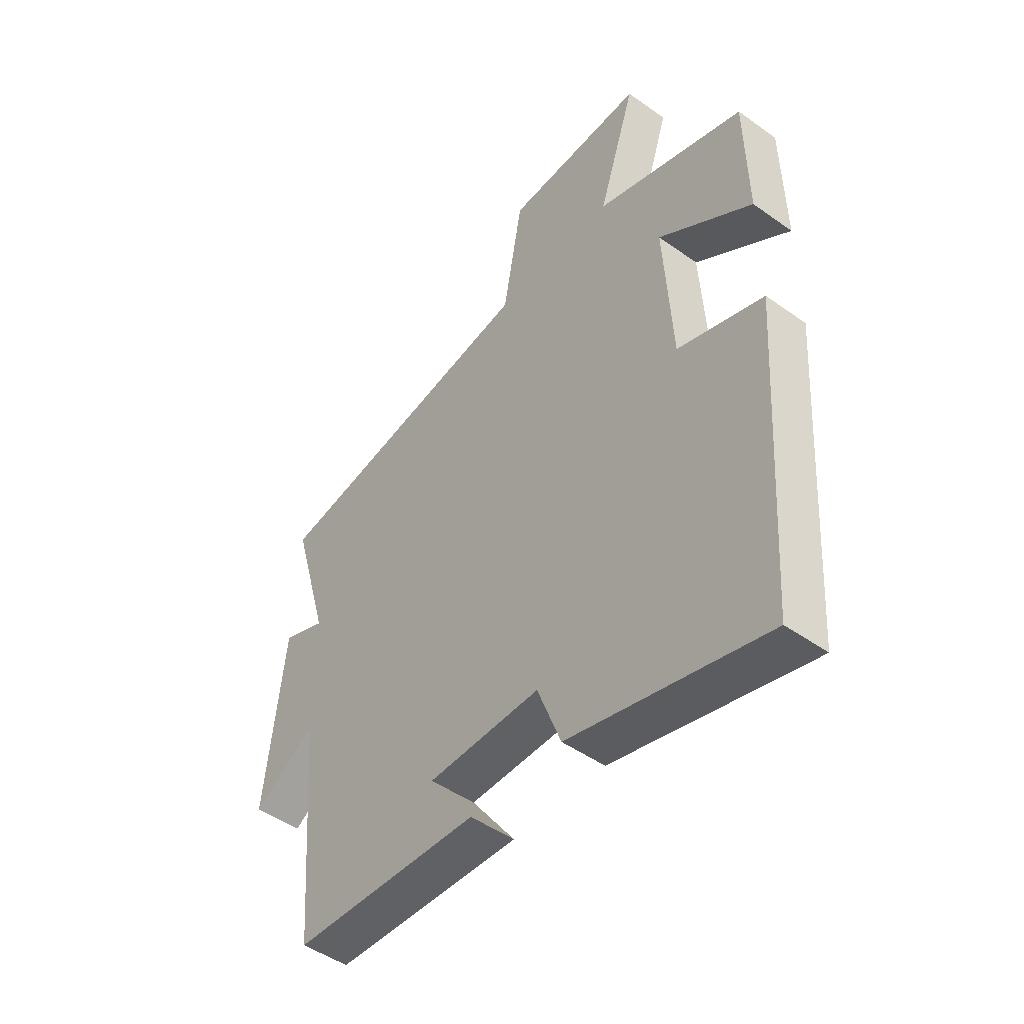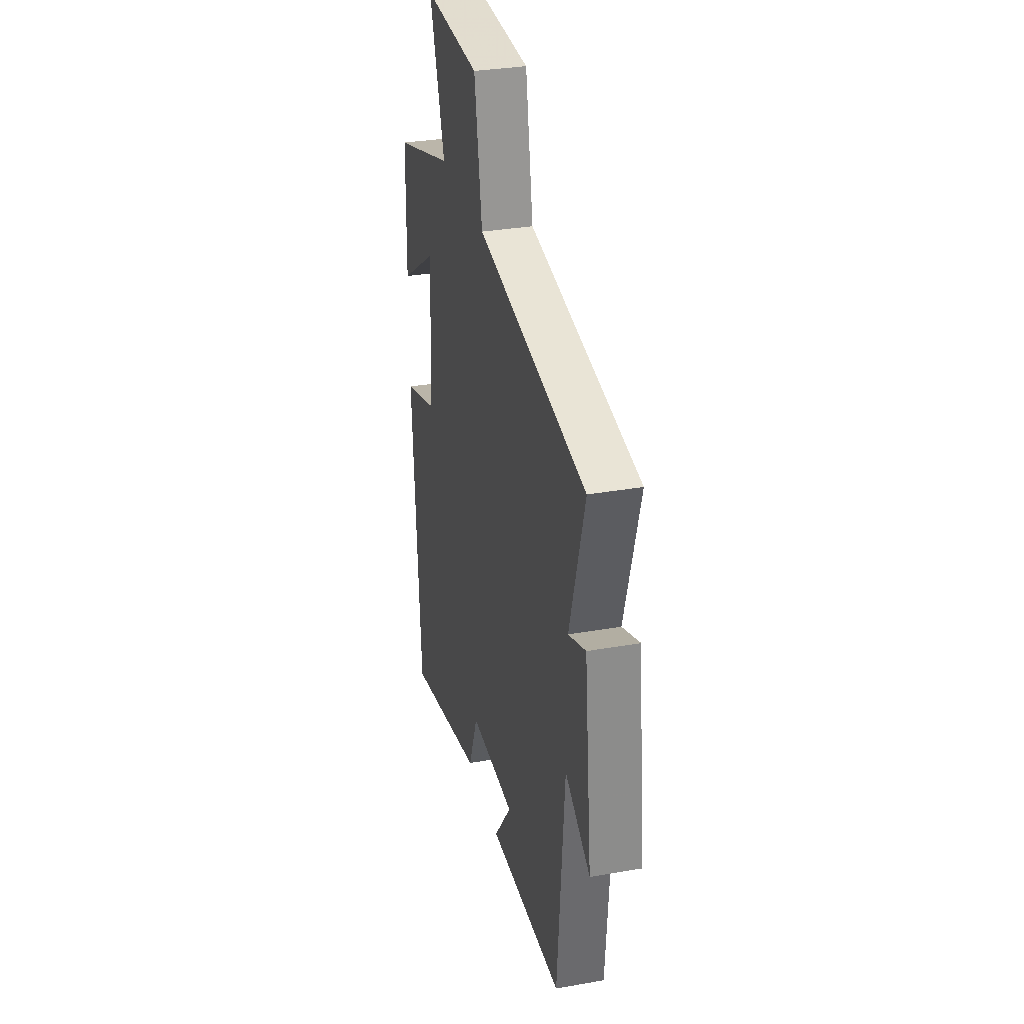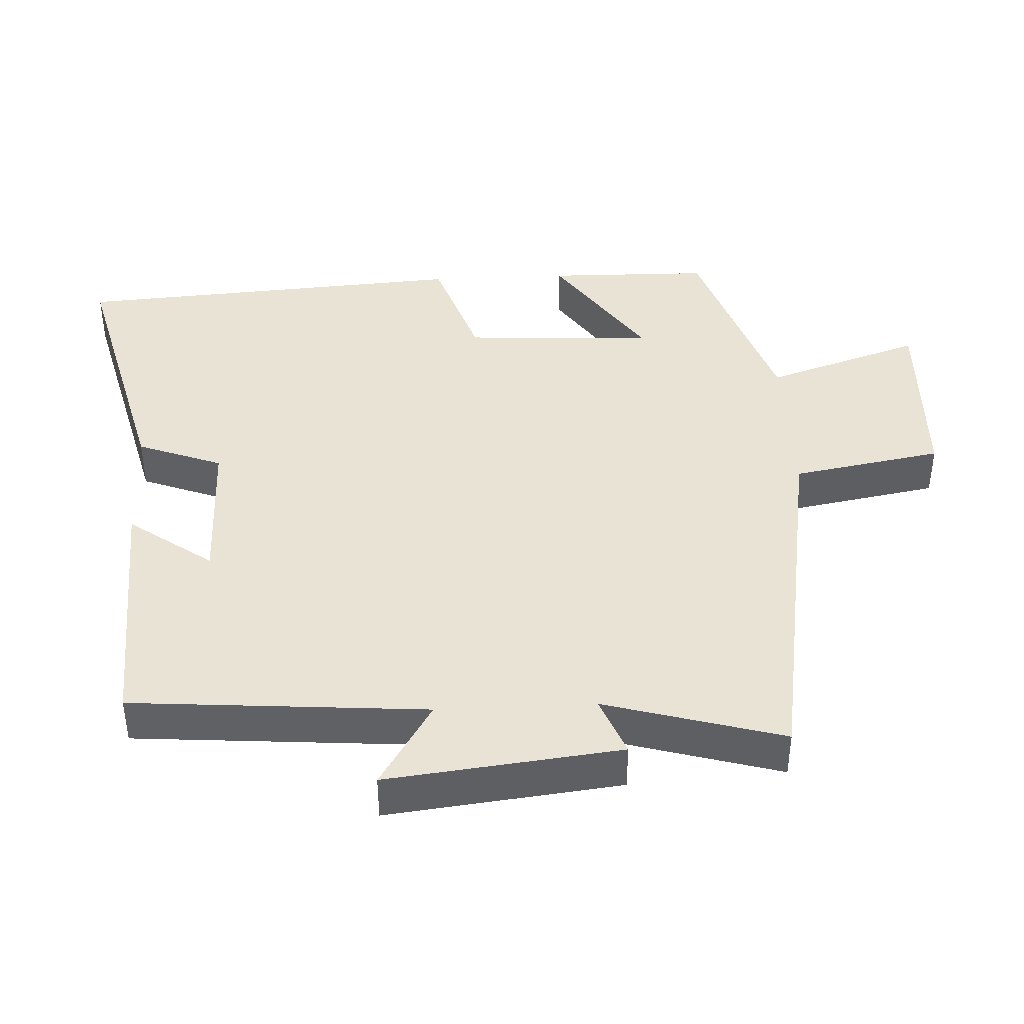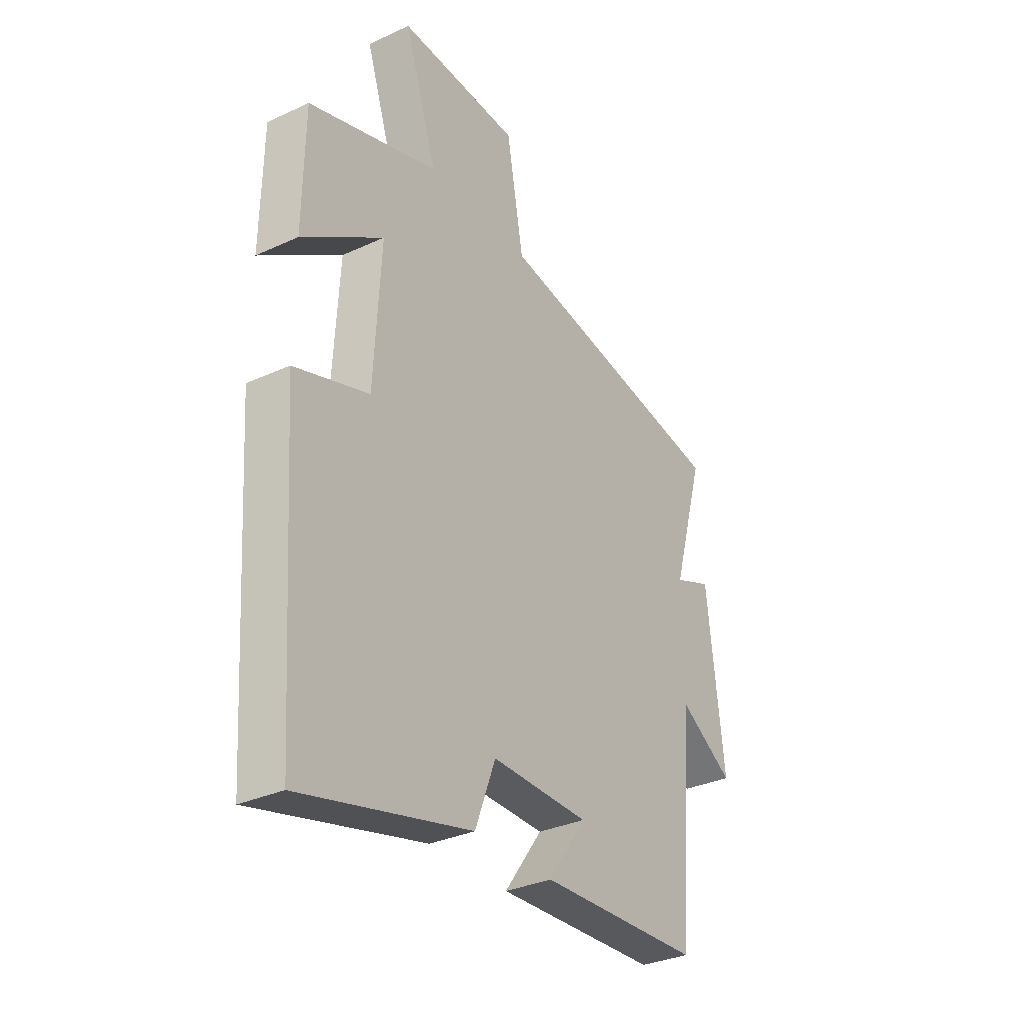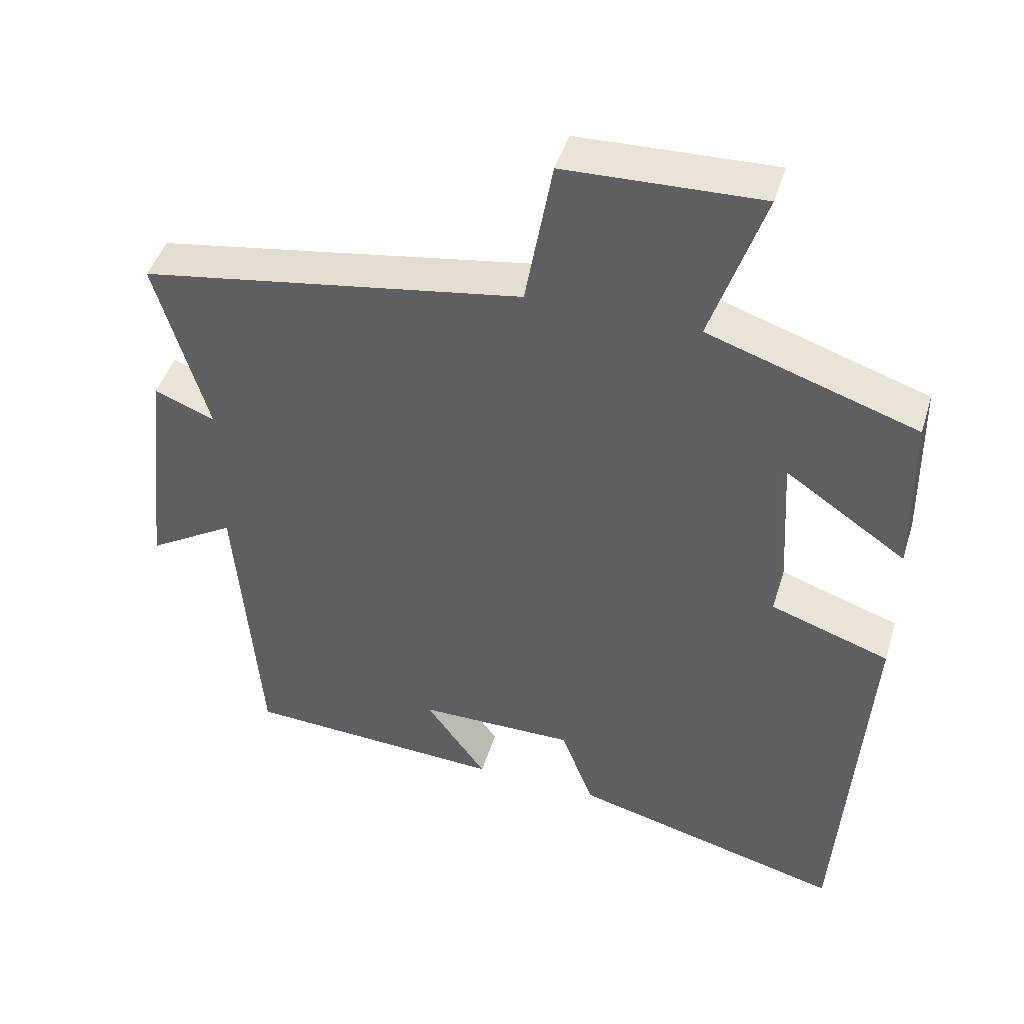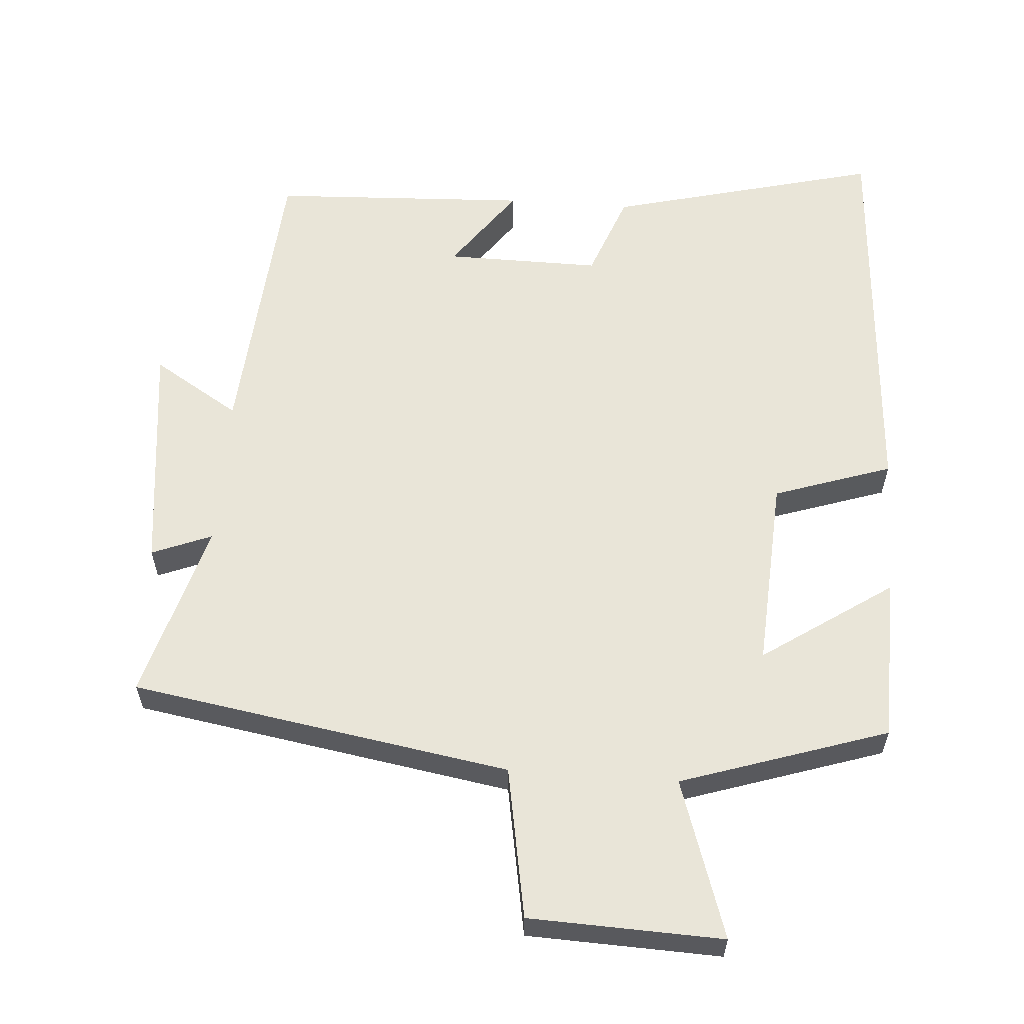
<metadata>
{"format":"obj","ext":"obj","renderer":"f3d","projection":"perspective","resolution":1024,"background":"white","views":[{"elev":-47.8,"azim":51.3,"up":"+Z"},{"elev":32.6,"azim":-103.8,"up":"+Z"},{"elev":41.2,"azim":-92.8,"up":"+Y"},{"elev":-32.4,"azim":122.8,"up":"+Z"},{"elev":45.2,"azim":16.8,"up":"+Z"},{"elev":59.7,"azim":4.2,"up":"+Y"}]}
</metadata>
<code>
v -0.573 0.07 0.411
v -0.035 0.07 0.5
v 0.003 0.07 0.714
v 0.277 0.07 0.724
v 0.203 0.07 0.5
v 0.496 0.07 0.404
v 0.5 0.07 0.171
v 0.317 0.07 0.295
v 0.333 0.07 0.023
v 0.5 0.07 -0.033
v 0.462 0.07 -0.597
v 0.079 0.07 -0.5
v 0.033 0.07 -0.379
v -0.187 0.07 -0.381
v -0.101 0.07 -0.5
v -0.467 0.07 -0.483
v -0.5 0.07 -0.064
v -0.623 0.07 -0.14
v -0.585 0.07 0.192
v -0.5 0.07 0.158
v -0.573 0 0.411
v -0.035 0 0.5
v 0.003 0 0.714
v 0.277 0 0.724
v 0.203 0 0.5
v 0.496 0 0.404
v 0.5 0 0.171
v 0.317 0 0.295
v 0.333 0 0.023
v 0.5 0 -0.033
v 0.462 0 -0.597
v 0.079 0 -0.5
v 0.033 0 -0.379
v -0.187 0 -0.381
v -0.101 0 -0.5
v -0.467 0 -0.483
v -0.5 0 -0.064
v -0.623 0 -0.14
v -0.585 0 0.192
v -0.5 0 0.158
f 17 18 19 20
f 16 17 20
f 14 15 16
f 14 16 20
f 20 1 2
f 14 20 2
f 13 14 2
f 11 12 13
f 10 11 13
f 9 10 13
f 13 2 3
f 9 13 3
f 8 9 3
f 5 6 7 8
f 3 4 5
f 3 5 8
f 40 39 38 37
f 40 37 36
f 36 35 34
f 40 36 34
f 22 21 40
f 22 40 34
f 22 34 33
f 33 32 31
f 33 31 30
f 33 30 29
f 23 22 33
f 23 33 29
f 23 29 28
f 28 27 26 25
f 25 24 23
f 28 25 23
f 1 21 22 2
f 2 22 23 3
f 3 23 24 4
f 4 24 25 5
f 5 25 26 6
f 6 26 27 7
f 7 27 28 8
f 8 28 29 9
f 9 29 30 10
f 10 30 31 11
f 11 31 32 12
f 12 32 33 13
f 13 33 34 14
f 14 34 35 15
f 15 35 36 16
f 16 36 37 17
f 17 37 38 18
f 18 38 39 19
f 19 39 40 20
f 20 40 21 1

</code>
